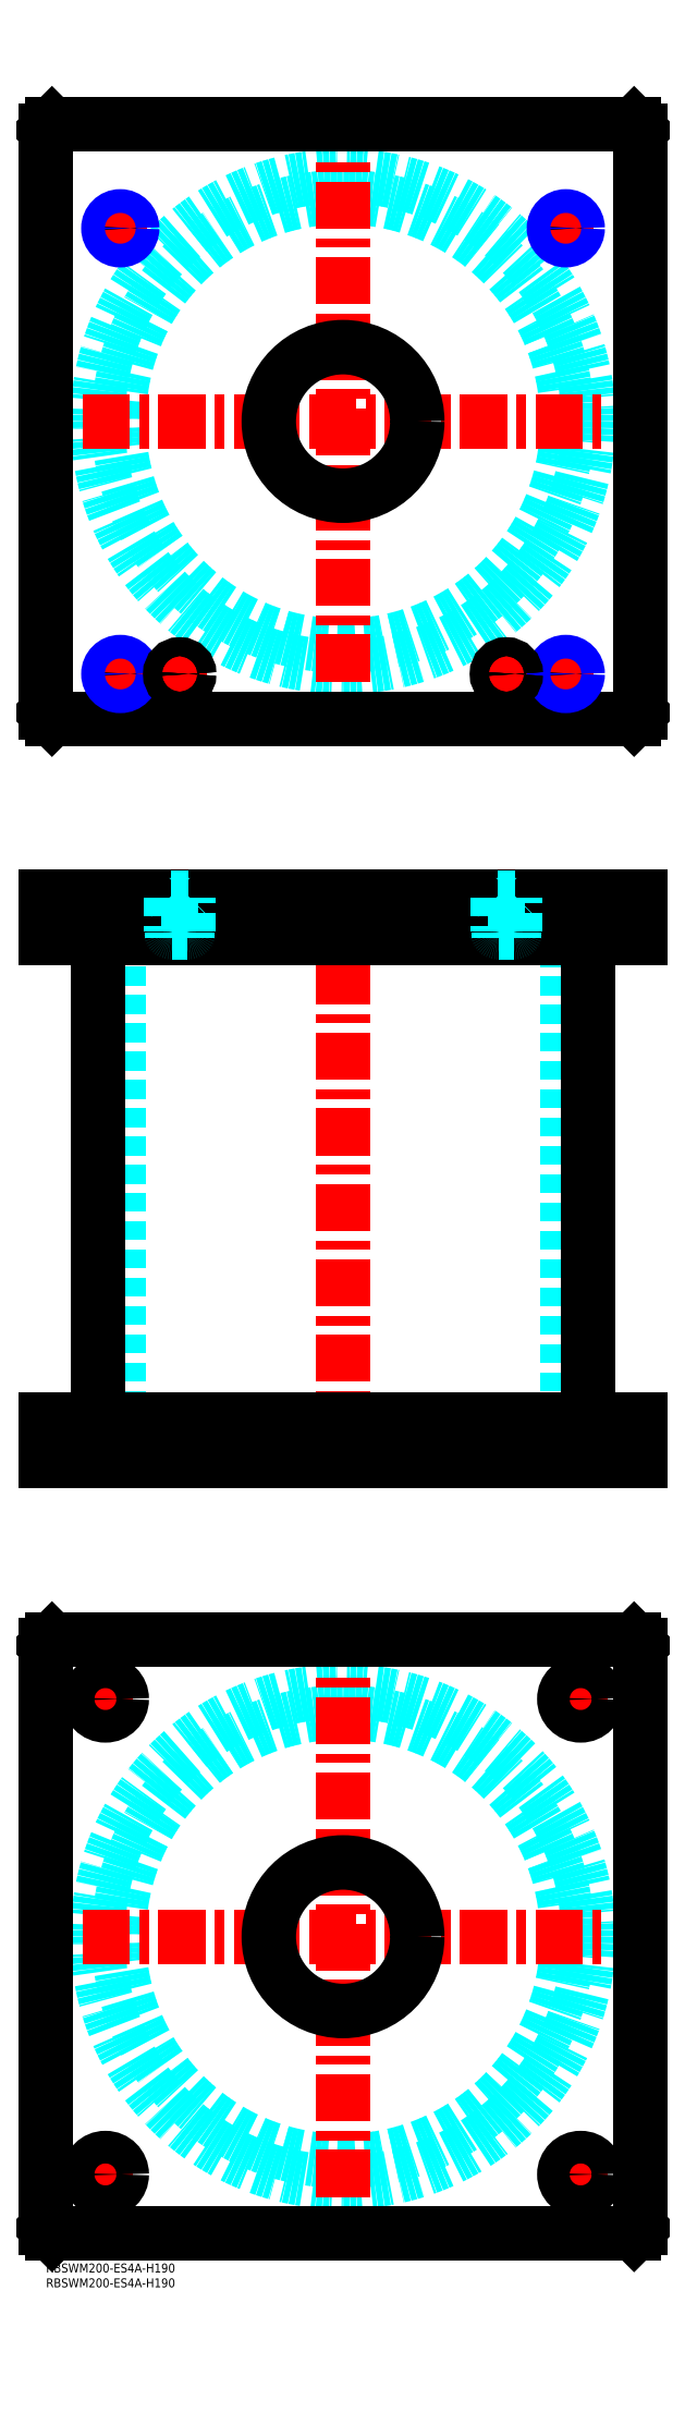
<metadata>
{"format":"dxf","ext":"dxf","renderer":"ezdxf+matplotlib","layout":"modelspace","background":"white","min_lineweight":24,"dpi":150}
</metadata>
<code>
0
SECTION
2
ENTITIES
0
INSERT
8
MSM_CONTINUOUS
2
*U50
10
0
20
0
30
0
0
INSERT
8
MSM_CONTINUOUS
2
*U51
10
0
20
0
30
0
0
CIRCLE
8
MSM_DASHED
10
100
20
110
30
0
40
75.5
0
CIRCLE
8
MSM_DASHED
10
100
20
110
30
0
40
82.6
0
LINE
8
MSM_CENTER
10
12.4
20
110
30
0
11
187.6
21
110
31
0
0
LINE
8
MSM_CENTER
10
100
20
22.4
30
0
11
100
21
197.6
31
0
0
LINE
8
MSM_CENTER
10
172.5
20
190
30
0
11
187.5
21
190
31
0
0
LINE
8
MSM_CENTER
10
180
20
182.5
30
0
11
180
21
197.5
31
0
0
LINE
8
MSM_CENTER
10
12.5
20
30
30
0
11
27.5
21
30
31
0
0
LINE
8
MSM_CENTER
10
20
20
22.5
30
0
11
20
21
37.5
31
0
0
LINE
8
MSM_CENTER
10
172.5
20
30
30
0
11
187.5
21
30
31
0
0
LINE
8
MSM_CENTER
10
180
20
22.5
30
0
11
180
21
37.5
31
0
0
LINE
8
MSM_CENTER
10
12.5
20
190
30
0
11
27.5
21
190
31
0
0
LINE
8
MSM_CENTER
10
20
20
182.5
30
0
11
20
21
197.5
31
0
0
LINE
8
MSM_CONTINUOUS
10
0
20
12
30
0
11
0
21
208
31
0
0
LINE
8
MSM_CONTINUOUS
10
200
20
208
30
0
11
200
21
12
31
0
0
CIRCLE
8
MSM_CONTINUOUS
10
180
20
190
30
0
40
5.5
0
CIRCLE
8
MSM_CONTINUOUS
10
20
20
30
30
0
40
5.5
0
CIRCLE
8
MSM_CONTINUOUS
10
180
20
30
30
0
40
5.5
0
CIRCLE
8
MSM_CONTINUOUS
10
20
20
190
30
0
40
5.5
0
CIRCLE
8
MSM_CONTINUOUS
10
100
20
110
30
0
40
25
0
LINE
8
MSM_CONTINUOUS
10
2
20
10
30
0
11
0
21
12
31
0
0
LINE
8
MSM_CONTINUOUS
10
198
20
10
30
0
11
2
21
10
31
0
0
LINE
8
MSM_CONTINUOUS
10
200
20
12
30
0
11
198
21
10
31
0
0
LINE
8
MSM_CONTINUOUS
10
198
20
210
30
0
11
200
21
208
31
0
0
LINE
8
MSM_CONTINUOUS
10
2
20
210
30
0
11
198
21
210
31
0
0
LINE
8
MSM_CONTINUOUS
10
0
20
208
30
0
11
2
21
210
31
0
0
LINE
8
MSM_DASHED
10
75
20
284
30
0
11
75
21
270
31
0
0
LINE
8
MSM_DASHED
10
125
20
270
30
0
11
125
21
284
31
0
0
LINE
8
MSM_DASHED
10
75
20
460
30
0
11
75
21
446
31
0
0
LINE
8
MSM_DASHED
10
125
20
446
30
0
11
125
21
460
31
0
0
LINE
8
MSM_DASHED
10
24.5
20
446
30
0
11
24.5
21
284
31
0
0
LINE
8
MSM_DASHED
10
175.5
20
284
30
0
11
175.5
21
446
31
0
0
LINE
8
MSM_DASHED
10
174.5
20
284
30
0
11
174.5
21
270
31
0
0
LINE
8
MSM_DASHED
10
185.5
20
270
30
0
11
185.5
21
284
31
0
0
LINE
8
MSM_DASHED
10
14.5
20
284
30
0
11
14.5
21
270
31
0
0
LINE
8
MSM_DASHED
10
25.5
20
270
30
0
11
25.5
21
284
31
0
0
LINE
8
MSM_DASHED
10
21.68
20
460
30
0
11
21.68
21
446
31
0
0
LINE
8
MSM_DASHED
10
28.32
20
446
30
0
11
28.32
21
460
31
0
0
LINE
8
MSM_DASHED
10
171.7
20
460
30
0
11
171.7
21
446
31
0
0
LINE
8
MSM_DASHED
10
178.3
20
446
30
0
11
178.3
21
460
31
0
0
LINE
8
MSM_DASHED
10
29
20
460
30
0
11
29
21
446
31
0
0
LINE
8
MSM_DASHED
10
21
20
460
30
0
11
21
21
446
31
0
0
LINE
8
MSM_DASHED
10
179
20
460
30
0
11
179
21
446
31
0
0
LINE
8
MSM_DASHED
10
171
20
460
30
0
11
171
21
446
31
0
0
LINE
8
MSM_CENTER
10
100
20
465
30
0
11
100
21
265
31
0
0
LINE
8
MSM_CENTER
10
20
20
286
30
0
11
20
21
268
31
0
0
LINE
8
MSM_CENTER
10
180
20
286
30
0
11
180
21
268
31
0
0
LINE
8
MSM_CENTER
10
25
20
462
30
0
11
25
21
444
31
0
0
LINE
8
MSM_CENTER
10
175
20
462
30
0
11
175
21
444
31
0
0
LINE
8
MSM_CENTER
10
45
20
462
30
0
11
45
21
444
31
0
0
LINE
8
MSM_CENTER
10
155
20
462
30
0
11
155
21
444
31
0
0
LINE
8
MSM_CONTINUOUS
10
17.4
20
446
30
0
11
17.4
21
284
31
0
0
LINE
8
MSM_CONTINUOUS
10
182.6
20
284
30
0
11
182.6
21
446
31
0
0
LINE
8
MSM_CONTINUOUS
10
2
20
460
30
0
11
2
21
446
31
0
0
LINE
8
MSM_CONTINUOUS
10
5.68e-14
20
460
30
0
11
5.68e-14
21
446
31
0
0
LINE
8
MSM_CONTINUOUS
10
5.68e-14
20
446
30
0
11
200
21
446
31
0
0
LINE
8
MSM_CONTINUOUS
10
200
20
460
30
0
11
200
21
446
31
0
0
LINE
8
MSM_CONTINUOUS
10
5.68e-14
20
460
30
0
11
200
21
460
31
0
0
LINE
8
MSM_CONTINUOUS
10
198
20
460
30
0
11
198
21
446
31
0
0
LINE
8
MSM_CONTINUOUS
10
200
20
270
30
0
11
200
21
284
31
0
0
LINE
8
MSM_CONTINUOUS
10
0
20
284
30
0
11
200
21
284
31
0
0
LINE
8
MSM_CONTINUOUS
10
0
20
270
30
0
11
200
21
270
31
0
0
LINE
8
MSM_CONTINUOUS
10
0
20
270
30
0
11
0
21
284
31
0
0
LINE
8
MSM_CONTINUOUS
10
2
20
270
30
0
11
2
21
284
31
0
0
LINE
8
MSM_CONTINUOUS
10
198
20
270
30
0
11
198
21
284
31
0
0
CIRCLE
8
MSM_DASHED
10
100
20
620
30
0
40
75.5
0
CIRCLE
8
MSM_DASHED
10
100
20
620
30
0
40
82.6
0
LINE
8
MSM_CENTER
10
12.4
20
620
30
0
11
187.6
21
620
31
0
0
LINE
8
MSM_CENTER
10
100
20
532.4
30
0
11
100
21
707.6
31
0
0
LINE
8
MSM_CENTER
10
150
20
535
30
0
11
160
21
535
31
0
0
LINE
8
MSM_CENTER
10
155
20
530
30
0
11
155
21
540
31
0
0
LINE
8
MSM_CENTER
10
40
20
535
30
0
11
50
21
535
31
0
0
LINE
8
MSM_CENTER
10
45
20
530
30
0
11
45
21
540
31
0
0
LINE
8
MSM_CENTER
10
169
20
535
30
0
11
181
21
535
31
0
0
LINE
8
MSM_CENTER
10
175
20
529
30
0
11
175
21
541
31
0
0
LINE
8
MSM_CENTER
10
19
20
685
30
0
11
31
21
685
31
0
0
LINE
8
MSM_CENTER
10
25
20
679
30
0
11
25
21
691
31
0
0
LINE
8
MSM_CENTER
10
169
20
685
30
0
11
181
21
685
31
0
0
LINE
8
MSM_CENTER
10
175
20
679
30
0
11
175
21
691
31
0
0
LINE
8
MSM_CENTER
10
19
20
535
30
0
11
31
21
535
31
0
0
LINE
8
MSM_CENTER
10
25
20
529
30
0
11
25
21
541
31
0
0
CIRCLE
8
MSM_CONTINUOUS
10
25
20
685
30
0
40
3.324
0
CIRCLE
8
MSM_CONTINUOUS
10
175
20
685
30
0
40
3.324
0
CIRCLE
8
MSM_CONTINUOUS
10
175
20
535
30
0
40
3.324
0
CIRCLE
8
MSM_CONTINUOUS
10
25
20
535
30
0
40
3.324
0
LINE
8
MSM_CONTINUOUS
10
200
20
522
30
0
11
200
21
718
31
0
0
CIRCLE
8
MSM_CONTINUOUS
10
100
20
620
30
0
40
25
0
LINE
8
MSM_CONTINUOUS
10
5.68e-14
20
718
30
0
11
5.68e-14
21
522
31
0
0
LINE
8
MSM_CONTINUOUS
10
5.68e-14
20
522
30
0
11
2
21
520
31
0
0
LINE
8
MSM_CONTINUOUS
10
2
20
520
30
0
11
198
21
520
31
0
0
LINE
8
MSM_CONTINUOUS
10
198
20
520
30
0
11
200
21
522
31
0
0
LINE
8
MSM_CONTINUOUS
10
200
20
718
30
0
11
198
21
720
31
0
0
LINE
8
MSM_CONTINUOUS
10
198
20
720
30
0
11
2
21
720
31
0
0
LINE
8
MSM_CONTINUOUS
10
2
20
720
30
0
11
5.68e-14
21
718
31
0
0
CIRCLE
8
MSM_NARROW
10
25
20
685
30
0
40
4
0
CIRCLE
8
MSM_NARROW
10
175
20
685
30
0
40
4
0
CIRCLE
8
MSM_NARROW
10
175
20
535
30
0
40
4
0
CIRCLE
8
MSM_NARROW
10
25
20
535
30
0
40
4
0
CIRCLE
8
MSM_CONTINUOUS
10
45
20
535
30
0
40
2.5
0
CIRCLE
8
MSM_CONTINUOUS
10
45
20
535
30
0
40
3
0
CIRCLE
8
MSM_CONTINUOUS
10
45
20
535
30
0
40
3.2
0
CIRCLE
8
MSM_CONTINUOUS
10
155
20
535
30
0
40
2.5
0
CIRCLE
8
MSM_CONTINUOUS
10
155
20
535
30
0
40
3
0
CIRCLE
8
MSM_CONTINUOUS
10
155
20
535
30
0
40
3.2
0
LINE
8
MSM_DASHED
10
48
20
448.4
30
0
11
48
21
459.8
31
0
0
LINE
8
MSM_DASHED
10
48
20
459.8
30
0
11
48.2
21
460
31
0
0
LINE
8
MSM_DASHED
10
48
20
459.8
30
0
11
42
21
459.8
31
0
0
LINE
8
MSM_DASHED
10
42
20
459.8
30
0
11
42
21
448.4
31
0
0
LINE
8
MSM_DASHED
10
41.8
20
460
30
0
11
42
21
459.8
31
0
0
LINE
8
MSM_DASHED
10
47.5
20
446
30
0
11
47.5
21
448
31
0
0
LINE
8
MSM_DASHED
10
47.6
20
448
30
0
11
42.4
21
448
31
0
0
ARC
8
MSM_DASHED
10
47.6
20
448.4
30
0
40
0.4
50
270
51
360
0
LINE
8
MSM_DASHED
10
42.5
20
448
30
0
11
42.5
21
446
31
0
0
ARC
8
MSM_DASHED
10
42.4
20
448.4
30
0
40
0.4
50
180
51
270
0
LINE
8
MSM_DASHED
10
158
20
448.4
30
0
11
158
21
459.8
31
0
0
LINE
8
MSM_DASHED
10
158
20
459.8
30
0
11
158.2
21
460
31
0
0
LINE
8
MSM_DASHED
10
158
20
459.8
30
0
11
152
21
459.8
31
0
0
LINE
8
MSM_DASHED
10
152
20
459.8
30
0
11
152
21
448.4
31
0
0
LINE
8
MSM_DASHED
10
151.8
20
460
30
0
11
152
21
459.8
31
0
0
LINE
8
MSM_DASHED
10
157.5
20
446
30
0
11
157.5
21
448
31
0
0
LINE
8
MSM_DASHED
10
157.6
20
448
30
0
11
152.4
21
448
31
0
0
ARC
8
MSM_DASHED
10
157.6
20
448.4
30
0
40
0.4
50
270
51
360
0
LINE
8
MSM_DASHED
10
152.5
20
448
30
0
11
152.5
21
446
31
0
0
ARC
8
MSM_DASHED
10
152.4
20
448.4
30
0
40
0.4
50
180
51
270
0
ENDSEC
0
EOF

</code>
